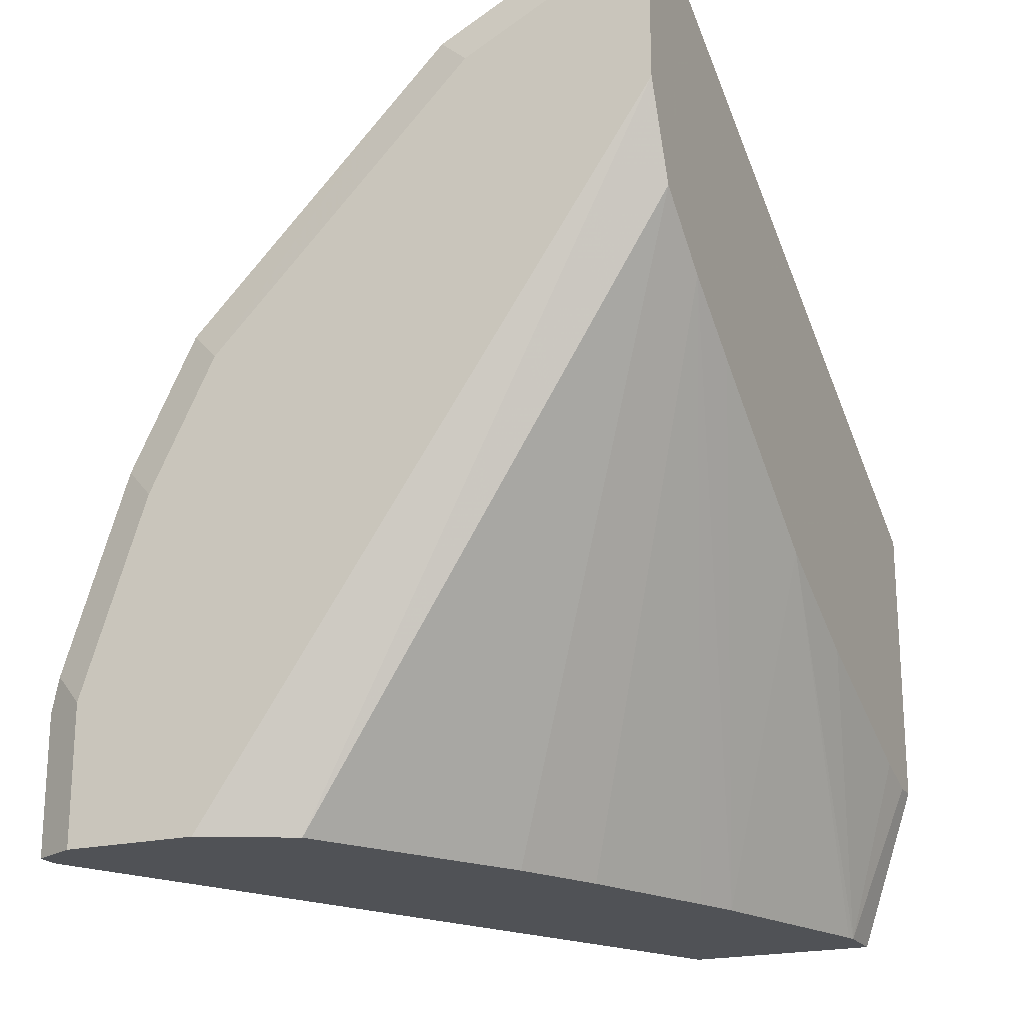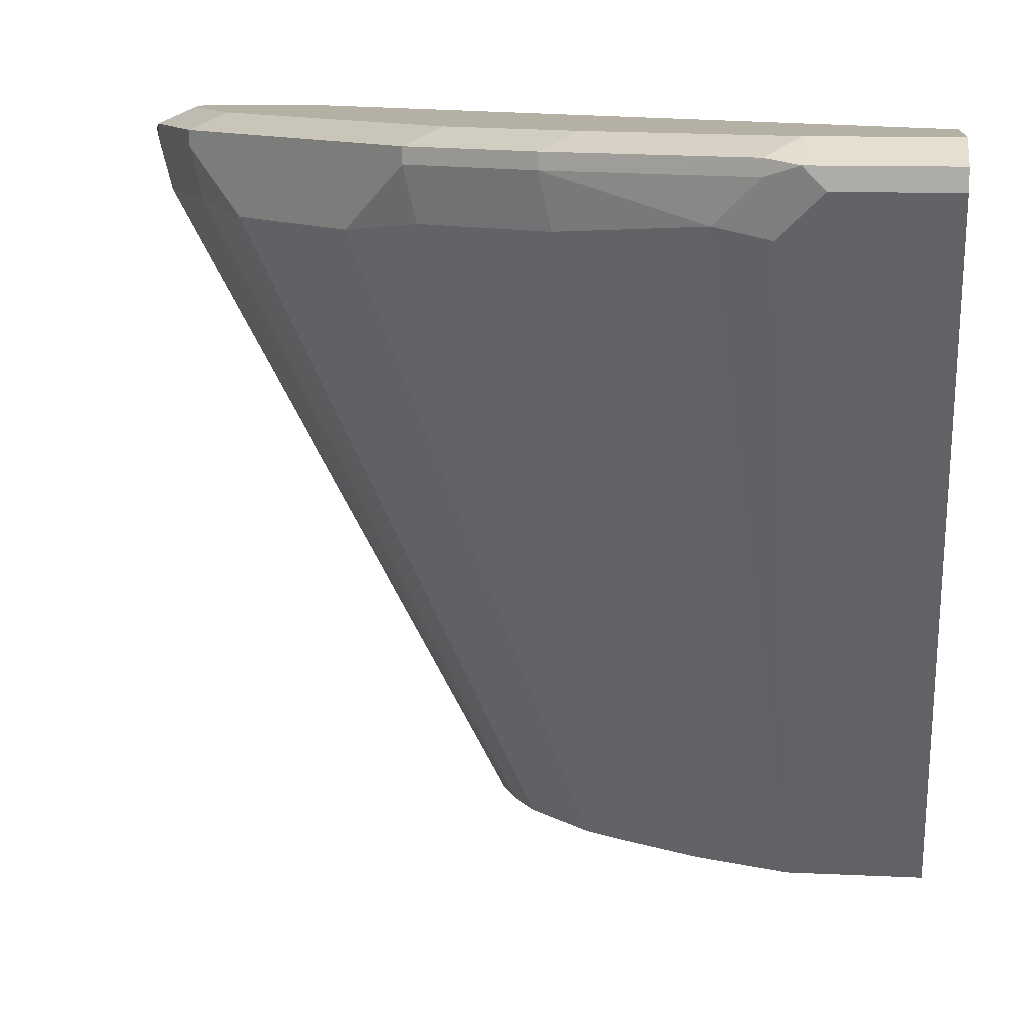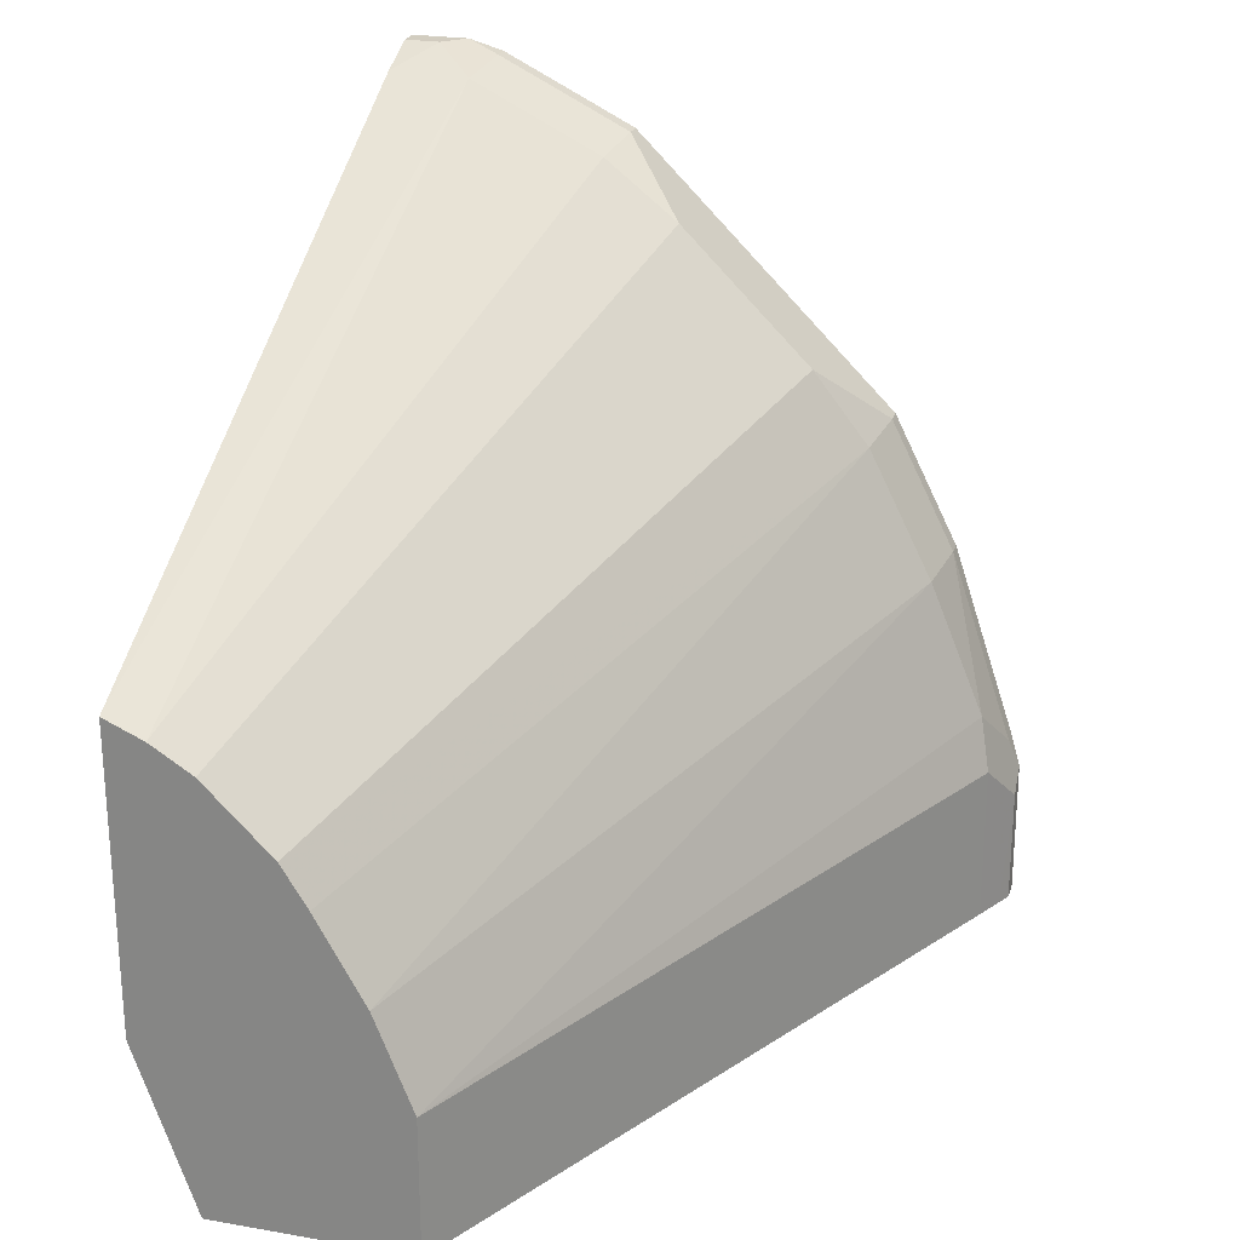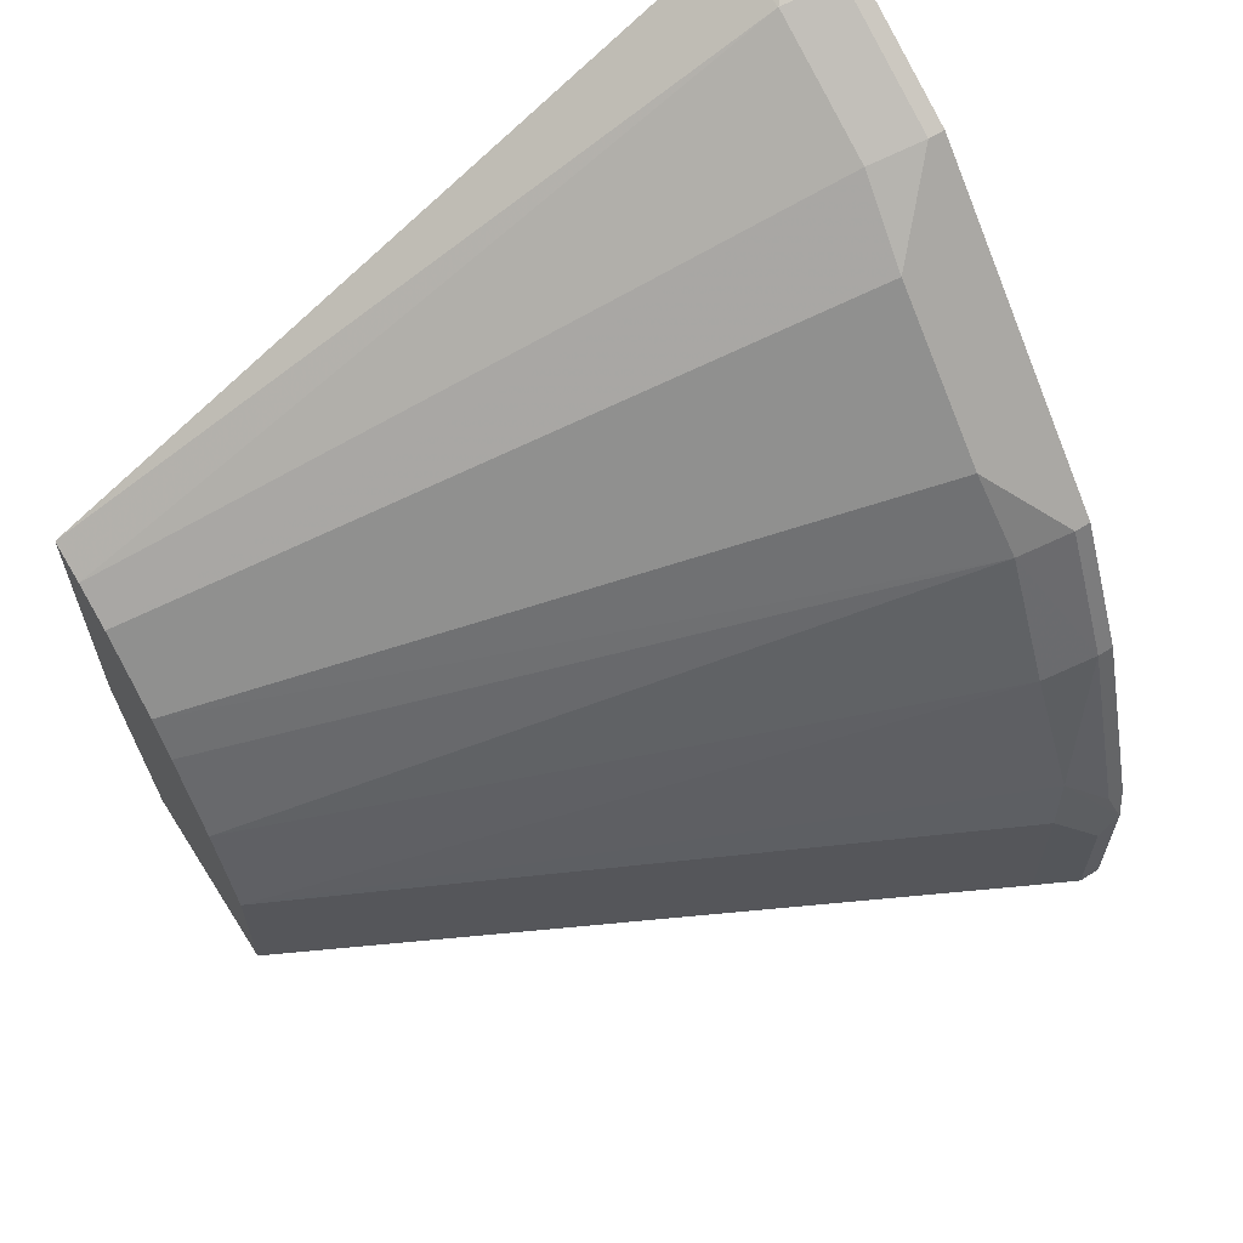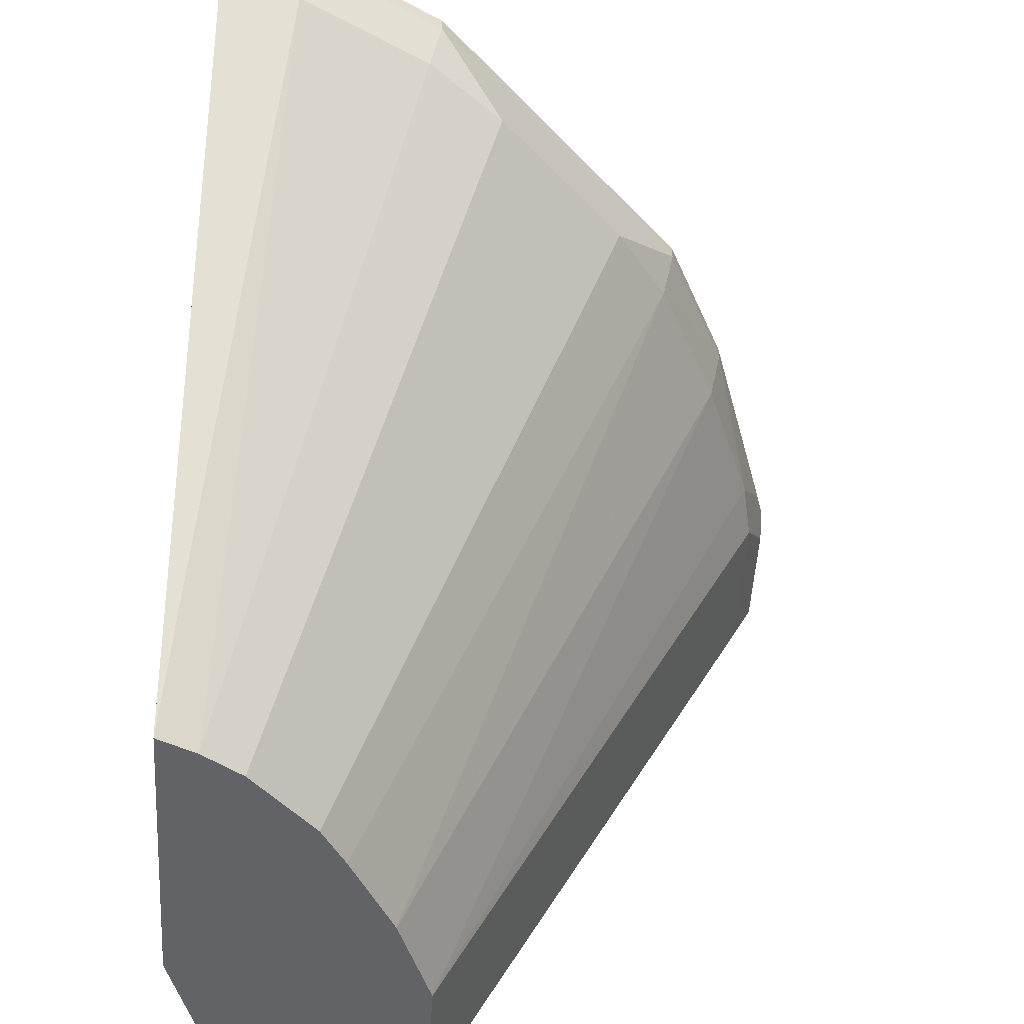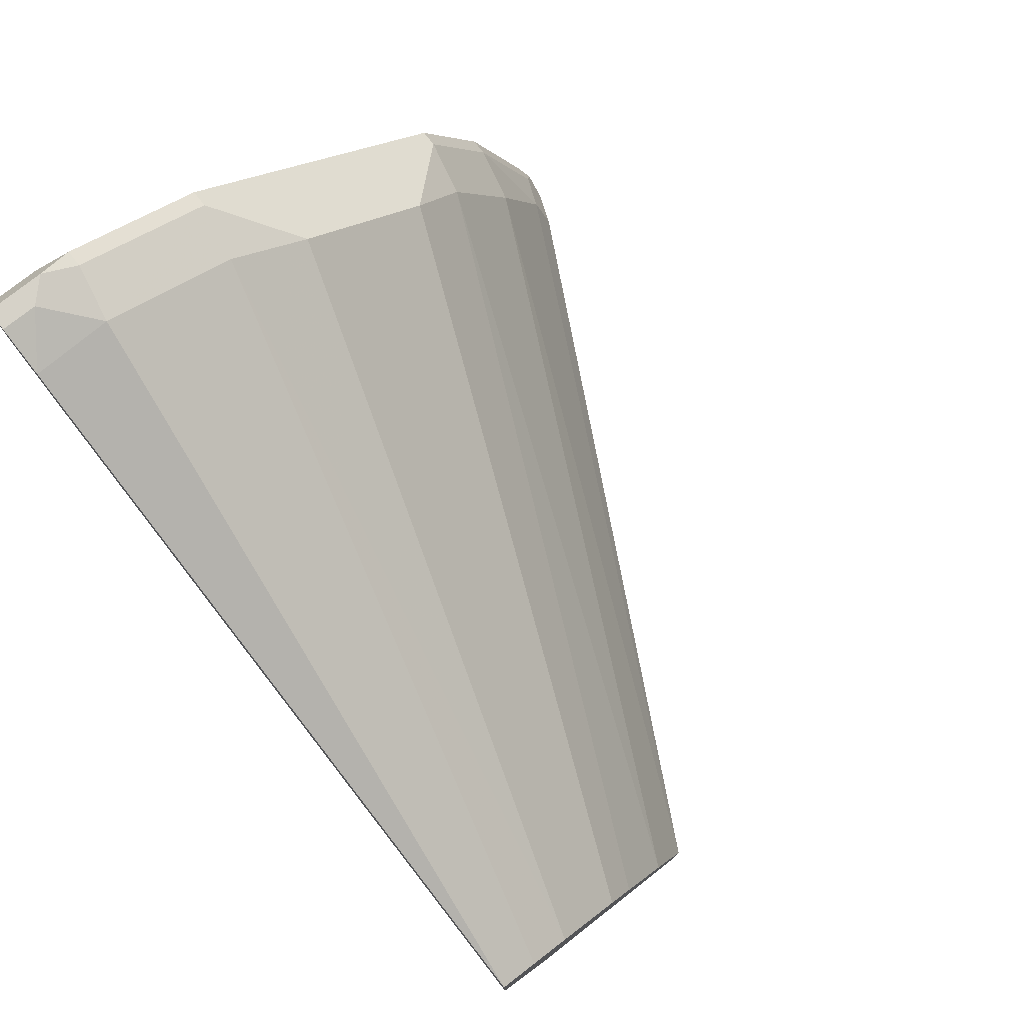
<metadata>
{"format":"obj","ext":"obj","renderer":"f3d","projection":"perspective","resolution":1024,"background":"white","views":[{"elev":-20.6,"azim":24.1,"up":"+Y"},{"elev":11.5,"azim":-83.3,"up":"+Z"},{"elev":24.3,"azim":-163.9,"up":"+Y"},{"elev":63.4,"azim":-122.5,"up":"+Y"},{"elev":-50.8,"azim":176.6,"up":"+Z"},{"elev":77.9,"azim":142.0,"up":"+Y"}]}
</metadata>
<code>
v -0.1481 0.2142 0.4011
v -0.1692 0.205 0.4011
v -0.1913 0.4064 0.7769
v -0.1481 0.4078 0.7755
v -0.1481 0.05145 0.4011
v -0.1913 0.1912 0.4011
v -0.263 0.3705 0.7769
v -0.269 0.3765 0.8068
v -0.1972 0.4123 0.8068
v -0.1793 0.4183 0.8127
v -0.1673 0.4183 0.8008
v -0.1481 0.4183 0.8008
v -0.1481 0.05145 0.4147
v -0.1793 -0.03993 0.4011
v -0.2271 0.1554 0.4011
v -0.3048 0.3406 0.7709
v -0.269 0.3765 0.8157
v -0.1972 0.4123 0.8157
v -0.1793 0.3944 0.8247
v -0.1481 0.4183 0.8127
v -0.1481 0.05508 0.4256
v -0.1793 -0.03993 0.4303
v -0.2869 -0.03993 0.4011
v -0.2409 0.1334 0.4011
v -0.4064 0.2271 0.7769
v -0.3765 0.2689 0.7709
v -0.3944 0.251 0.7889
v -0.3048 0.3406 0.8157
v -0.251 0.3585 0.8247
v -0.1481 0.3944 0.8247
v -0.1481 0.06042 0.4416
v -0.1805 -0.03993 0.435
v -0.1481 0.1029 0.5426
v -0.1481 0.1387 0.6143
v -0.4781 -0.03993 0.7769
v -0.2869 0.03588 0.4011
v -0.2667 0.08742 0.4011
v -0.4422 0.1554 0.7769
v -0.4482 0.1614 0.8068
v -0.4123 0.233 0.8068
v -0.3944 0.251 0.8112
v -0.3765 0.2689 0.8157
v -0.3944 0.2151 0.8247
v -0.3227 0.2869 0.8247
v -0.1481 0.3227 0.8247
v -0.2163 -0.03993 0.5425
v -0.1481 0.2104 0.7218
v -0.4861 -0.03993 0.7929
v -0.4781 0.04781 0.7769
v -0.2768 0.06163 0.4011
v -0.4721 0.07773 0.7829
v -0.4482 0.1614 0.8157
v -0.4841 0.05382 0.8068
v -0.4901 0.03588 0.8127
v -0.4123 0.233 0.8157
v -0.4303 0.1434 0.8247
v -0.1481 0.2716 0.8041
v -0.3944 -0.03993 0.8247
v -0.3466 -0.03993 0.8008
v -0.226 -0.03993 0.5662
v -0.1481 0.2397 0.7643
v -0.4901 -0.03993 0.8008
v -0.4901 0.02395 0.8008
v -0.4841 0.05382 0.8157
v -0.4661 0.03588 0.8247
v -0.4901 -0.03993 0.8127
v -0.2805 -0.03993 0.6876
v -0.2578 -0.03993 0.6411
v -0.4661 -0.03993 0.8247
f 25 37 38
f 25 38 39
f 25 39 40
f 25 40 27
f 25 27 26
f 28 41 42
f 27 55 41
f 28 42 43
f 28 43 44
f 32 34 46
f 24 37 25
f 35 48 49
f 34 47 46
f 27 40 55
f 23 49 36
f 19 69 58
f 22 34 32
f 22 33 34
f 22 31 33
f 21 31 22
f 19 45 30
f 19 58 45
f 19 65 69
f 19 56 65
f 19 43 56
f 19 44 43
f 19 29 44
f 17 44 29
f 36 49 51
f 17 28 44
f 23 35 49
f 36 51 38
f 51 54 53
f 37 50 38
f 17 19 18
f 60 61 68
f 57 68 61
f 57 67 68
f 57 59 67
f 54 69 65
f 54 66 69
f 54 62 66
f 54 63 62
f 54 65 64
f 52 65 56
f 52 64 65
f 52 54 64
f 51 63 54
f 49 63 51
f 48 63 49
f 48 62 63
f 38 51 39
f 39 52 55
f 39 55 40
f 39 51 53
f 39 53 54
f 39 54 52
f 36 38 50
f 41 55 42
f 43 55 52
f 43 52 56
f 45 58 59
f 45 59 57
f 46 47 61
f 46 61 60
f 42 55 43
f 17 29 19
f 15 26 16
f 16 27 41
f 3 10 11
f 3 9 10
f 3 8 9
f 3 7 8
f 2 7 3
f 2 6 7
f 1 6 2
f 1 15 6
f 1 24 15
f 1 37 24
f 1 50 37
f 1 36 50
f 1 23 36
f 1 14 23
f 3 11 4
f 1 5 14
f 1 21 13
f 1 31 21
f 1 33 31
f 1 34 33
f 1 47 34
f 1 61 47
f 1 45 57
f 1 30 45
f 1 20 30
f 1 12 20
f 1 4 12
f 1 3 4
f 1 2 3
f 16 41 28
f 1 13 5
f 4 11 12
f 1 57 61
f 5 22 14
f 5 13 22
f 15 25 26
f 15 24 25
f 14 35 23
f 14 62 48
f 14 66 62
f 16 26 27
f 14 69 66
f 14 58 69
f 14 59 58
f 14 67 59
f 14 68 67
f 14 60 68
f 14 46 60
f 14 32 46
f 14 48 35
f 13 21 22
f 14 22 32
f 6 16 7
f 6 15 16
f 8 17 18
f 8 18 9
f 8 16 28
f 7 16 8
f 9 18 10
f 10 18 19
f 10 19 30
f 10 30 20
f 10 20 12
f 8 28 17
f 10 12 11

</code>
